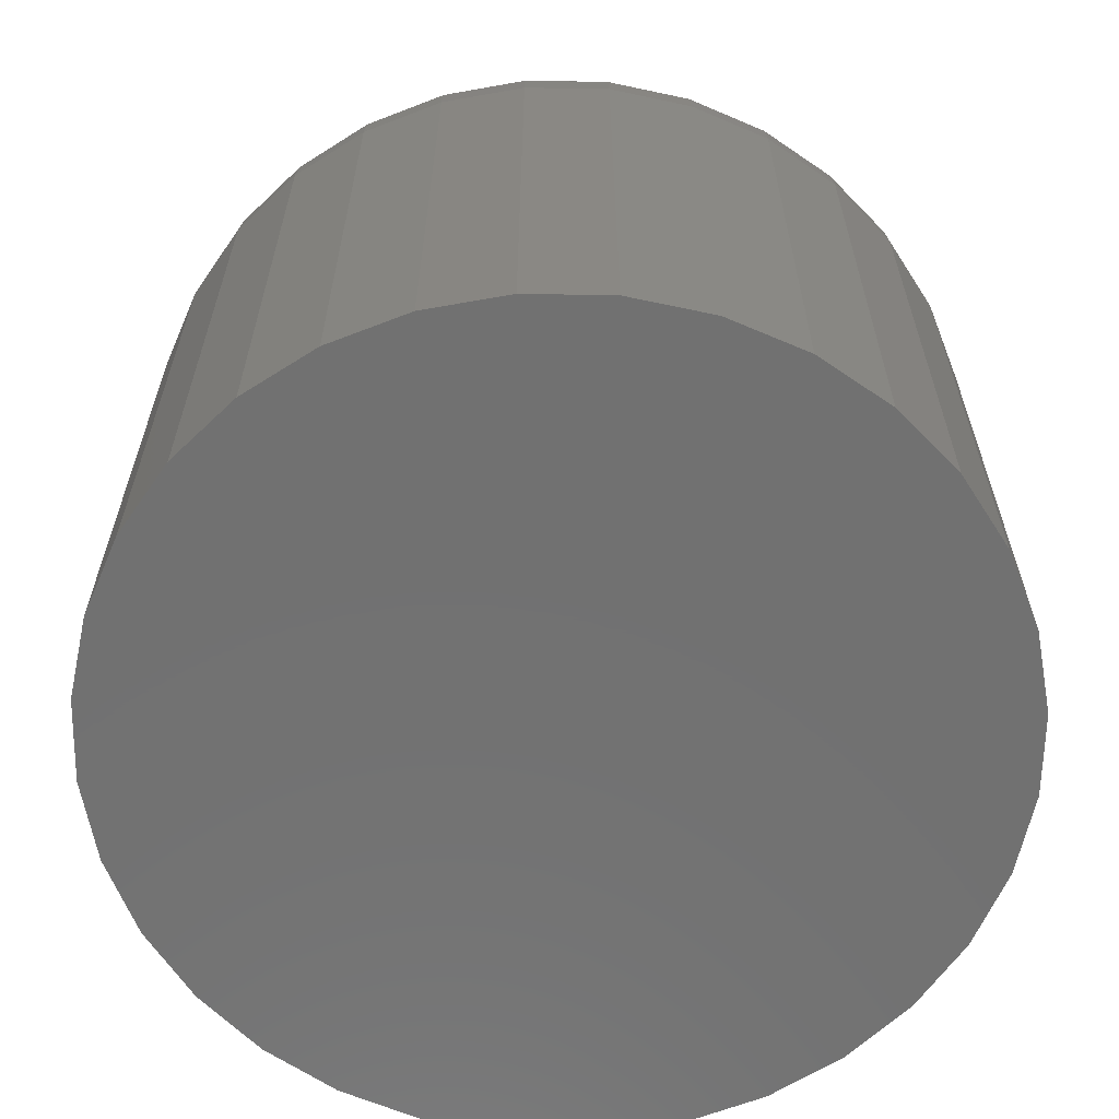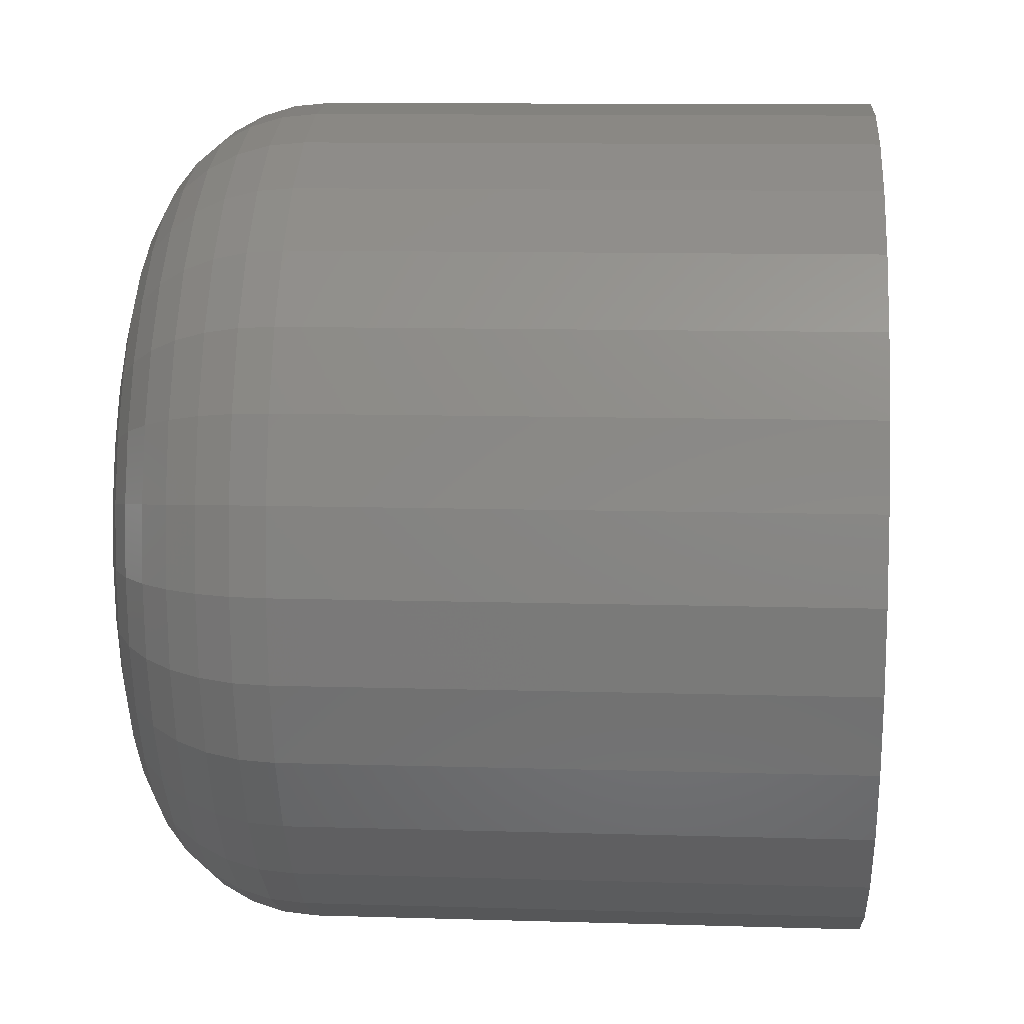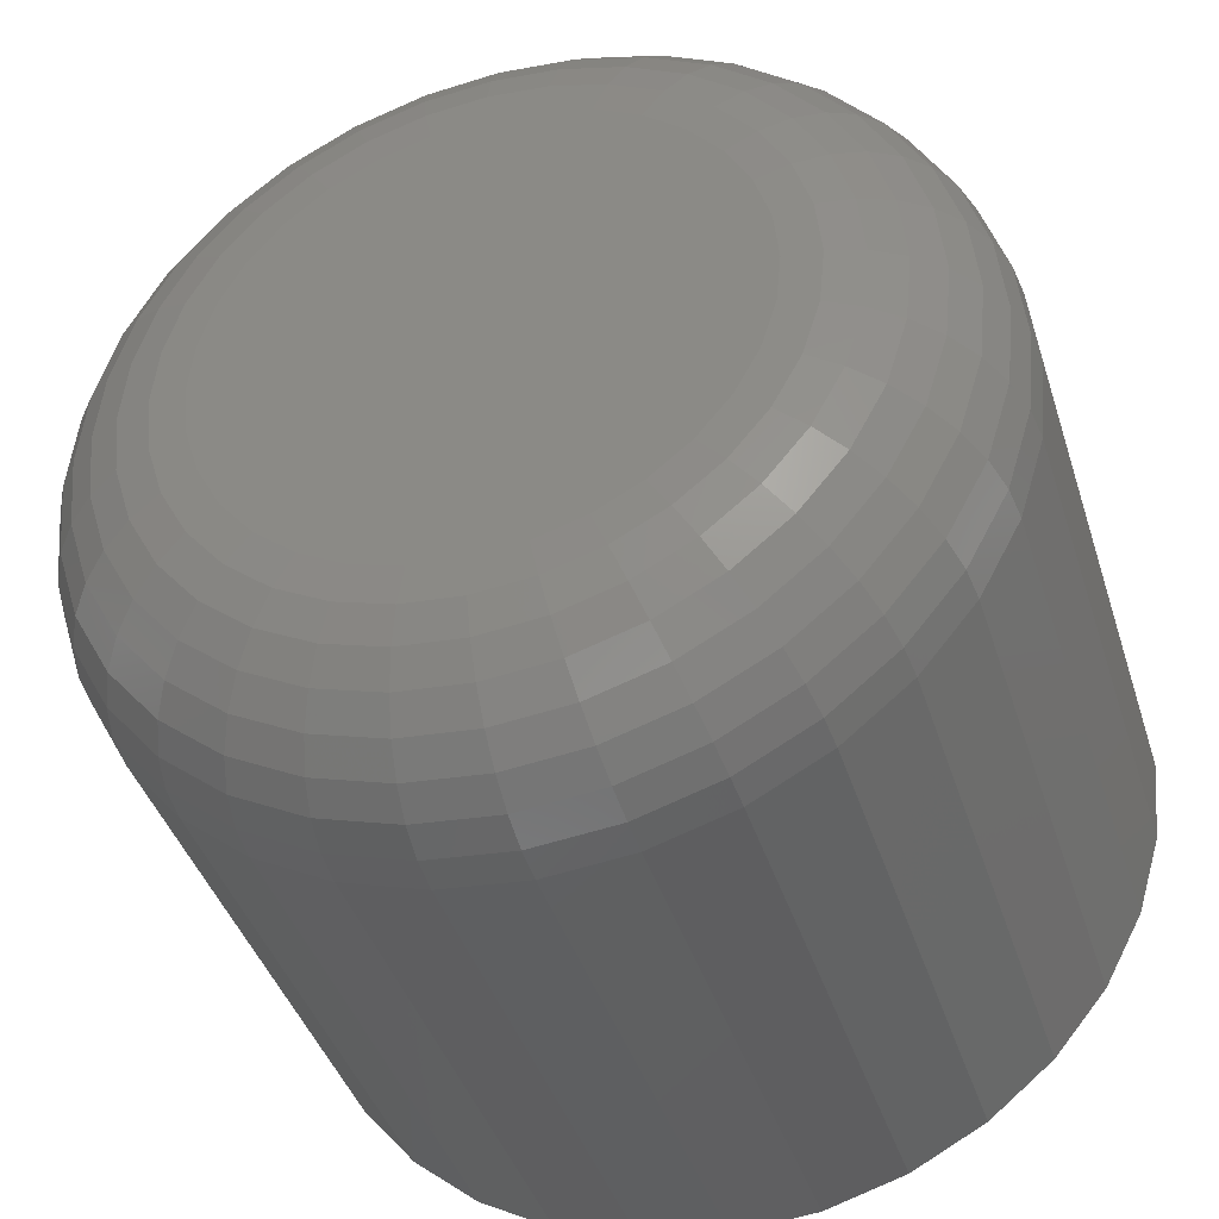
<metadata>
{"format":"stl","ext":"stl","renderer":"f3d","projection":"perspective","resolution":1024,"background":"white","views":[{"elev":-63.1,"azim":-6.6,"up":"+Z"},{"elev":10.9,"azim":94.3,"up":"+Y"},{"elev":-40.9,"azim":17.0,"up":"+Y"}]}
</metadata>
<code>
# stl→obj: 320 verts, 636 faces
v -0.04977 0.2535 0.75
v 0.05108 0.2535 0.75
v 0.0006579 0.2585 0.75
v -0.09825 0.2388 0.75
v 0.09957 0.2388 0.75
v 0.09957 -0.2388 0.75
v -0.04977 -0.2535 0.75
v 0.05108 -0.2535 0.75
v 0.0006579 -0.2585 0.75
v 0.1443 0.2149 0.75
v -0.1429 0.2149 0.75
v 0.1834 0.1828 0.75
v -0.1821 0.1828 0.75
v 0.2156 0.1436 0.75
v -0.2143 0.1436 0.75
v 0.2395 0.09891 0.75
v -0.2381 0.09891 0.75
v 0.2542 0.05043 0.75
v -0.2528 0.05043 0.75
v 0.2591 -7.95e-17 0.75
v -0.2578 1.546e-17 0.75
v 0.2542 -0.05043 0.75
v -0.2528 -0.05043 0.75
v 0.2395 -0.09891 0.75
v -0.2381 -0.09891 0.75
v 0.2156 -0.1436 0.75
v -0.2143 -0.1436 0.75
v 0.1834 -0.1828 0.75
v -0.1821 -0.1828 0.75
v 0.1443 -0.2149 0.75
v -0.1429 -0.2149 0.75
v -0.09825 -0.2388 0.75
v 0.4388 0 0
v 0.4388 -4.965e-16 0.5703
v 0.4304 -0.08548 0
v 0.4304 -0.08548 0.5703
v 0.4055 -0.1677 0
v 0.4055 -0.1677 0.5703
v 0.365 -0.2434 0
v 0.365 -0.2434 0.5703
v 0.3105 -0.3098 0
v 0.3105 -0.3098 0.5703
v 0.2441 -0.3643 0
v 0.2441 -0.3643 0.5703
v 0.1683 -0.4048 0
v 0.1683 -0.4048 0.5703
v 0.08614 -0.4297 0
v 0.08614 -0.4297 0.5703
v 0.0006579 -0.4382 0
v 0.0006579 -0.4382 0.5703
v -0.08482 -0.4297 0
v -0.08482 -0.4297 0.5703
v -0.167 -0.4048 0
v -0.167 -0.4048 0.5703
v -0.2428 -0.3643 0
v -0.2428 -0.3643 0.5703
v -0.3092 -0.3098 0
v -0.3092 -0.3098 0.5703
v -0.3637 -0.2434 0
v -0.3637 -0.2434 0.5703
v -0.4041 -0.1677 0
v -0.4041 -0.1677 0.5703
v -0.4291 -0.08548 0
v -0.4291 -0.08548 0.5703
v -0.4375 5.366e-17 0
v -0.4375 2.482e-16 0.5703
v -0.4291 0.08548 0
v -0.4291 0.08548 0.5703
v -0.4041 0.1677 0
v -0.4041 0.1677 0.5703
v -0.3637 0.2434 0
v -0.3637 0.2434 0.5703
v -0.3092 0.3098 0
v -0.3092 0.3098 0.5703
v -0.2428 0.3643 0
v -0.2428 0.3643 0.5703
v -0.167 0.4048 0
v -0.167 0.4048 0.5703
v -0.08482 0.4297 0
v -0.08482 0.4297 0.5703
v 0.0006579 0.4382 0
v 0.0006579 0.4382 0.5703
v 0.08614 0.4297 0
v 0.08614 0.4297 0.5703
v 0.1683 0.4048 0
v 0.1683 0.4048 0.5703
v 0.2441 0.3643 0
v 0.2441 0.3643 0.5703
v 0.3105 0.3098 0
v 0.3105 0.3098 0.5703
v 0.365 0.2434 0
v 0.365 0.2434 0.5703
v 0.4055 0.1677 0
v 0.4055 0.1677 0.5703
v 0.4304 0.08548 0
v 0.4304 0.08548 0.5703
v -0.2929 8.327e-17 0.7465
v -0.2872 0.05726 0.7465
v -0.3266 1.11e-16 0.7363
v -0.3203 0.06384 0.7363
v -0.3576 1.388e-16 0.7197
v -0.3508 0.0699 0.7197
v -0.3849 1.11e-16 0.6974
v -0.3775 0.07521 0.6974
v -0.4072 1.11e-16 0.6701
v -0.3994 0.07957 0.6701
v -0.4238 1.11e-16 0.6391
v -0.4157 0.08281 0.6391
v -0.434 1.11e-16 0.6054
v -0.4257 0.08481 0.6054
v 0.2885 0.05726 0.7465
v 0.2942 -5.274e-16 0.7465
v 0.3216 0.06384 0.7363
v 0.3279 -5.551e-16 0.7363
v 0.3521 0.0699 0.7197
v 0.359 -6.384e-16 0.7197
v 0.3788 0.07521 0.6974
v 0.3862 -6.106e-16 0.6974
v 0.4007 0.07957 0.6701
v 0.4085 -6.939e-16 0.6701
v 0.417 0.08281 0.6391
v 0.4251 -6.939e-16 0.6391
v 0.427 0.08481 0.6054
v 0.4354 -7.216e-16 0.6054
v 0.2718 0.1123 0.7465
v 0.303 0.1252 0.7363
v 0.3317 0.1371 0.7197
v 0.3568 0.1475 0.6974
v 0.3775 0.1561 0.6701
v 0.3928 0.1624 0.6391
v 0.4023 0.1664 0.6054
v 0.2447 0.1631 0.7465
v 0.2727 0.1818 0.7363
v 0.2986 0.1991 0.7197
v 0.3212 0.2142 0.6974
v 0.3398 0.2266 0.6701
v 0.3536 0.2358 0.6391
v 0.3621 0.2415 0.6054
v 0.2082 0.2076 0.7465
v 0.232 0.2314 0.7363
v 0.254 0.2534 0.7197
v 0.2733 0.2726 0.6974
v 0.2891 0.2884 0.6701
v 0.3008 0.3002 0.6391
v 0.308 0.3074 0.6054
v 0.1637 0.2441 0.7465
v 0.1825 0.2721 0.7363
v 0.1997 0.2979 0.7197
v 0.2148 0.3206 0.6974
v 0.2273 0.3391 0.6701
v 0.2365 0.3529 0.6391
v 0.2422 0.3614 0.6054
v 0.113 0.2712 0.7465
v 0.1259 0.3023 0.7363
v 0.1378 0.331 0.7197
v 0.1482 0.3562 0.6974
v 0.1567 0.3768 0.6701
v 0.1631 0.3922 0.6391
v 0.167 0.4016 0.6054
v 0.05792 0.2879 0.7465
v 0.0645 0.3209 0.7363
v 0.07056 0.3514 0.7197
v 0.07587 0.3781 0.6974
v 0.08023 0.4 0.6701
v 0.08347 0.4163 0.6391
v 0.08546 0.4264 0.6054
v 0.0006579 0.2935 0.7465
v 0.0006579 0.3272 0.7363
v 0.0006579 0.3583 0.7197
v 0.0006579 0.3855 0.6974
v 0.0006579 0.4079 0.6701
v 0.0006579 0.4245 0.6391
v 0.0006579 0.4347 0.6054
v -0.05661 0.2879 0.7465
v -0.06318 0.3209 0.7363
v -0.06924 0.3514 0.7197
v -0.07456 0.3781 0.6974
v -0.07891 0.4 0.6701
v -0.08215 0.4163 0.6391
v -0.08415 0.4264 0.6054
v -0.1117 0.2712 0.7465
v -0.1246 0.3023 0.7363
v -0.1365 0.331 0.7197
v -0.1469 0.3562 0.6974
v -0.1554 0.3768 0.6701
v -0.1618 0.3922 0.6391
v -0.1657 0.4016 0.6054
v -0.1624 0.2441 0.7465
v -0.1811 0.2721 0.7363
v -0.1984 0.2979 0.7197
v -0.2135 0.3206 0.6974
v -0.2259 0.3391 0.6701
v -0.2352 0.3529 0.6391
v -0.2409 0.3614 0.6054
v -0.2069 0.2076 0.7465
v -0.2307 0.2314 0.7363
v -0.2527 0.2534 0.7197
v -0.272 0.2726 0.6974
v -0.2878 0.2884 0.6701
v -0.2995 0.3002 0.6391
v -0.3067 0.3074 0.6054
v -0.2434 0.1631 0.7465
v -0.2714 0.1818 0.7363
v -0.2973 0.1991 0.7197
v -0.3199 0.2142 0.6974
v -0.3385 0.2266 0.6701
v -0.3523 0.2358 0.6391
v -0.3608 0.2415 0.6054
v -0.2705 0.1123 0.7465
v -0.3017 0.1252 0.7363
v -0.3304 0.1371 0.7197
v -0.3555 0.1475 0.6974
v -0.3762 0.1561 0.6701
v -0.3915 0.1624 0.6391
v -0.401 0.1664 0.6054
v 0.2885 -0.05726 0.7465
v 0.3216 -0.06384 0.7363
v 0.3521 -0.0699 0.7197
v 0.3788 -0.07521 0.6974
v 0.4007 -0.07957 0.6701
v 0.417 -0.08281 0.6391
v 0.427 -0.08481 0.6054
v -0.2872 -0.05726 0.7465
v -0.3203 -0.06384 0.7363
v -0.3508 -0.0699 0.7197
v -0.3775 -0.07521 0.6974
v -0.3994 -0.07957 0.6701
v -0.4157 -0.08281 0.6391
v -0.4257 -0.08481 0.6054
v -0.2705 -0.1123 0.7465
v -0.3017 -0.1252 0.7363
v -0.3304 -0.1371 0.7197
v -0.3555 -0.1475 0.6974
v -0.3762 -0.1561 0.6701
v -0.3915 -0.1624 0.6391
v -0.401 -0.1664 0.6054
v -0.2434 -0.1631 0.7465
v -0.2714 -0.1818 0.7363
v -0.2973 -0.1991 0.7197
v -0.3199 -0.2142 0.6974
v -0.3385 -0.2266 0.6701
v -0.3523 -0.2358 0.6391
v -0.3608 -0.2415 0.6054
v -0.2069 -0.2076 0.7465
v -0.2307 -0.2314 0.7363
v -0.2527 -0.2534 0.7197
v -0.272 -0.2726 0.6974
v -0.2878 -0.2884 0.6701
v -0.2995 -0.3002 0.6391
v -0.3067 -0.3074 0.6054
v -0.1624 -0.2441 0.7465
v -0.1811 -0.2721 0.7363
v -0.1984 -0.2979 0.7197
v -0.2135 -0.3206 0.6974
v -0.2259 -0.3391 0.6701
v -0.2352 -0.3529 0.6391
v -0.2409 -0.3614 0.6054
v -0.1117 -0.2712 0.7465
v -0.1246 -0.3023 0.7363
v -0.1365 -0.331 0.7197
v -0.1469 -0.3562 0.6974
v -0.1554 -0.3768 0.6701
v -0.1618 -0.3922 0.6391
v -0.1657 -0.4016 0.6054
v -0.05661 -0.2879 0.7465
v -0.06318 -0.3209 0.7363
v -0.06924 -0.3514 0.7197
v -0.07456 -0.3781 0.6974
v -0.07891 -0.4 0.6701
v -0.08215 -0.4163 0.6391
v -0.08415 -0.4264 0.6054
v 0.0006579 -0.2935 0.7465
v 0.0006579 -0.3272 0.7363
v 0.0006579 -0.3583 0.7197
v 0.0006579 -0.3855 0.6974
v 0.0006579 -0.4079 0.6701
v 0.0006579 -0.4245 0.6391
v 0.0006579 -0.4347 0.6054
v 0.05792 -0.2879 0.7465
v 0.0645 -0.3209 0.7363
v 0.07056 -0.3514 0.7197
v 0.07587 -0.3781 0.6974
v 0.08023 -0.4 0.6701
v 0.08347 -0.4163 0.6391
v 0.08546 -0.4264 0.6054
v 0.113 -0.2712 0.7465
v 0.1259 -0.3023 0.7363
v 0.1378 -0.331 0.7197
v 0.1482 -0.3562 0.6974
v 0.1567 -0.3768 0.6701
v 0.1631 -0.3922 0.6391
v 0.167 -0.4016 0.6054
v 0.1637 -0.2441 0.7465
v 0.1825 -0.2721 0.7363
v 0.1997 -0.2979 0.7197
v 0.2148 -0.3206 0.6974
v 0.2273 -0.3391 0.6701
v 0.2365 -0.3529 0.6391
v 0.2422 -0.3614 0.6054
v 0.2082 -0.2076 0.7465
v 0.232 -0.2314 0.7363
v 0.254 -0.2534 0.7197
v 0.2733 -0.2726 0.6974
v 0.2891 -0.2884 0.6701
v 0.3008 -0.3002 0.6391
v 0.308 -0.3074 0.6054
v 0.2447 -0.1631 0.7465
v 0.2727 -0.1818 0.7363
v 0.2986 -0.1991 0.7197
v 0.3212 -0.2142 0.6974
v 0.3398 -0.2266 0.6701
v 0.3536 -0.2358 0.6391
v 0.3621 -0.2415 0.6054
v 0.2718 -0.1123 0.7465
v 0.303 -0.1252 0.7363
v 0.3317 -0.1371 0.7197
v 0.3568 -0.1475 0.6974
v 0.3775 -0.1561 0.6701
v 0.3928 -0.1624 0.6391
v 0.4023 -0.1664 0.6054
f 1 2 3
f 2 1 4
f 2 4 5
f 6 7 8
f 8 7 9
f 5 4 10
f 10 4 11
f 10 11 12
f 12 11 13
f 12 13 14
f 14 13 15
f 14 15 16
f 16 15 17
f 16 17 18
f 18 17 19
f 18 19 20
f 20 19 21
f 20 21 22
f 22 21 23
f 22 23 24
f 24 23 25
f 24 25 26
f 26 25 27
f 26 27 28
f 28 27 29
f 28 29 30
f 30 29 31
f 30 31 6
f 6 31 32
f 6 32 7
f 33 34 35
f 35 34 36
f 35 36 37
f 37 36 38
f 37 38 39
f 39 38 40
f 39 40 41
f 41 40 42
f 41 42 43
f 43 42 44
f 43 44 45
f 45 44 46
f 45 46 47
f 47 46 48
f 47 48 49
f 49 48 50
f 49 50 51
f 51 50 52
f 51 52 53
f 53 52 54
f 53 54 55
f 55 54 56
f 55 56 57
f 57 56 58
f 57 58 59
f 59 58 60
f 59 60 61
f 61 60 62
f 61 62 63
f 63 62 64
f 63 64 65
f 65 64 66
f 65 66 67
f 67 66 68
f 67 68 69
f 69 68 70
f 69 70 71
f 71 70 72
f 71 72 73
f 73 72 74
f 73 74 75
f 75 74 76
f 75 76 77
f 77 76 78
f 77 78 79
f 79 78 80
f 79 80 81
f 81 80 82
f 81 82 83
f 83 82 84
f 83 84 85
f 85 84 86
f 85 86 87
f 87 86 88
f 87 88 89
f 89 88 90
f 89 90 91
f 91 90 92
f 91 92 93
f 93 92 94
f 93 94 95
f 95 94 96
f 95 96 33
f 33 96 34
f 21 19 97
f 97 19 98
f 97 98 99
f 99 98 100
f 99 100 101
f 101 100 102
f 101 102 103
f 103 102 104
f 103 104 105
f 105 104 106
f 105 106 107
f 107 106 108
f 107 108 109
f 109 108 110
f 109 110 66
f 66 110 68
f 18 20 111
f 111 20 112
f 111 112 113
f 113 112 114
f 113 114 115
f 115 114 116
f 115 116 117
f 117 116 118
f 117 118 119
f 119 118 120
f 119 120 121
f 121 120 122
f 121 122 123
f 123 122 124
f 123 124 96
f 96 124 34
f 16 18 125
f 125 18 111
f 125 111 126
f 126 111 113
f 126 113 127
f 127 113 115
f 127 115 128
f 128 115 117
f 128 117 129
f 129 117 119
f 129 119 130
f 130 119 121
f 130 121 131
f 131 121 123
f 131 123 94
f 94 123 96
f 14 16 132
f 132 16 125
f 132 125 133
f 133 125 126
f 133 126 134
f 134 126 127
f 134 127 135
f 135 127 128
f 135 128 136
f 136 128 129
f 136 129 137
f 137 129 130
f 137 130 138
f 138 130 131
f 138 131 92
f 92 131 94
f 12 14 139
f 139 14 132
f 139 132 140
f 140 132 133
f 140 133 141
f 141 133 134
f 141 134 142
f 142 134 135
f 142 135 143
f 143 135 136
f 143 136 144
f 144 136 137
f 144 137 145
f 145 137 138
f 145 138 90
f 90 138 92
f 10 12 146
f 146 12 139
f 146 139 147
f 147 139 140
f 147 140 148
f 148 140 141
f 148 141 149
f 149 141 142
f 149 142 150
f 150 142 143
f 150 143 151
f 151 143 144
f 151 144 152
f 152 144 145
f 152 145 88
f 88 145 90
f 5 10 153
f 153 10 146
f 153 146 154
f 154 146 147
f 154 147 155
f 155 147 148
f 155 148 156
f 156 148 149
f 156 149 157
f 157 149 150
f 157 150 158
f 158 150 151
f 158 151 159
f 159 151 152
f 159 152 86
f 86 152 88
f 2 5 160
f 160 5 153
f 160 153 161
f 161 153 154
f 161 154 162
f 162 154 155
f 162 155 163
f 163 155 156
f 163 156 164
f 164 156 157
f 164 157 165
f 165 157 158
f 165 158 166
f 166 158 159
f 166 159 84
f 84 159 86
f 3 2 167
f 167 2 160
f 167 160 168
f 168 160 161
f 168 161 169
f 169 161 162
f 169 162 170
f 170 162 163
f 170 163 171
f 171 163 164
f 171 164 172
f 172 164 165
f 172 165 173
f 173 165 166
f 173 166 82
f 82 166 84
f 1 3 174
f 174 3 167
f 174 167 175
f 175 167 168
f 175 168 176
f 176 168 169
f 176 169 177
f 177 169 170
f 177 170 178
f 178 170 171
f 178 171 179
f 179 171 172
f 179 172 180
f 180 172 173
f 180 173 80
f 80 173 82
f 4 1 181
f 181 1 174
f 181 174 182
f 182 174 175
f 182 175 183
f 183 175 176
f 183 176 184
f 184 176 177
f 184 177 185
f 185 177 178
f 185 178 186
f 186 178 179
f 186 179 187
f 187 179 180
f 187 180 78
f 78 180 80
f 11 4 188
f 188 4 181
f 188 181 189
f 189 181 182
f 189 182 190
f 190 182 183
f 190 183 191
f 191 183 184
f 191 184 192
f 192 184 185
f 192 185 193
f 193 185 186
f 193 186 194
f 194 186 187
f 194 187 76
f 76 187 78
f 13 11 195
f 195 11 188
f 195 188 196
f 196 188 189
f 196 189 197
f 197 189 190
f 197 190 198
f 198 190 191
f 198 191 199
f 199 191 192
f 199 192 200
f 200 192 193
f 200 193 201
f 201 193 194
f 201 194 74
f 74 194 76
f 15 13 202
f 202 13 195
f 202 195 203
f 203 195 196
f 203 196 204
f 204 196 197
f 204 197 205
f 205 197 198
f 205 198 206
f 206 198 199
f 206 199 207
f 207 199 200
f 207 200 208
f 208 200 201
f 208 201 72
f 72 201 74
f 17 15 209
f 209 15 202
f 209 202 210
f 210 202 203
f 210 203 211
f 211 203 204
f 211 204 212
f 212 204 205
f 212 205 213
f 213 205 206
f 213 206 214
f 214 206 207
f 214 207 215
f 215 207 208
f 215 208 70
f 70 208 72
f 19 17 98
f 98 17 209
f 98 209 100
f 100 209 210
f 100 210 102
f 102 210 211
f 102 211 104
f 104 211 212
f 104 212 106
f 106 212 213
f 106 213 108
f 108 213 214
f 108 214 110
f 110 214 215
f 110 215 68
f 68 215 70
f 20 22 112
f 112 22 216
f 112 216 114
f 114 216 217
f 114 217 116
f 116 217 218
f 116 218 118
f 118 218 219
f 118 219 120
f 120 219 220
f 120 220 122
f 122 220 221
f 122 221 124
f 124 221 222
f 124 222 34
f 34 222 36
f 23 21 223
f 223 21 97
f 223 97 224
f 224 97 99
f 224 99 225
f 225 99 101
f 225 101 226
f 226 101 103
f 226 103 227
f 227 103 105
f 227 105 228
f 228 105 107
f 228 107 229
f 229 107 109
f 229 109 64
f 64 109 66
f 25 23 230
f 230 23 223
f 230 223 231
f 231 223 224
f 231 224 232
f 232 224 225
f 232 225 233
f 233 225 226
f 233 226 234
f 234 226 227
f 234 227 235
f 235 227 228
f 235 228 236
f 236 228 229
f 236 229 62
f 62 229 64
f 27 25 237
f 237 25 230
f 237 230 238
f 238 230 231
f 238 231 239
f 239 231 232
f 239 232 240
f 240 232 233
f 240 233 241
f 241 233 234
f 241 234 242
f 242 234 235
f 242 235 243
f 243 235 236
f 243 236 60
f 60 236 62
f 29 27 244
f 244 27 237
f 244 237 245
f 245 237 238
f 245 238 246
f 246 238 239
f 246 239 247
f 247 239 240
f 247 240 248
f 248 240 241
f 248 241 249
f 249 241 242
f 249 242 250
f 250 242 243
f 250 243 58
f 58 243 60
f 31 29 251
f 251 29 244
f 251 244 252
f 252 244 245
f 252 245 253
f 253 245 246
f 253 246 254
f 254 246 247
f 254 247 255
f 255 247 248
f 255 248 256
f 256 248 249
f 256 249 257
f 257 249 250
f 257 250 56
f 56 250 58
f 32 31 258
f 258 31 251
f 258 251 259
f 259 251 252
f 259 252 260
f 260 252 253
f 260 253 261
f 261 253 254
f 261 254 262
f 262 254 255
f 262 255 263
f 263 255 256
f 263 256 264
f 264 256 257
f 264 257 54
f 54 257 56
f 7 32 265
f 265 32 258
f 265 258 266
f 266 258 259
f 266 259 267
f 267 259 260
f 267 260 268
f 268 260 261
f 268 261 269
f 269 261 262
f 269 262 270
f 270 262 263
f 270 263 271
f 271 263 264
f 271 264 52
f 52 264 54
f 9 7 272
f 272 7 265
f 272 265 273
f 273 265 266
f 273 266 274
f 274 266 267
f 274 267 275
f 275 267 268
f 275 268 276
f 276 268 269
f 276 269 277
f 277 269 270
f 277 270 278
f 278 270 271
f 278 271 50
f 50 271 52
f 8 9 279
f 279 9 272
f 279 272 280
f 280 272 273
f 280 273 281
f 281 273 274
f 281 274 282
f 282 274 275
f 282 275 283
f 283 275 276
f 283 276 284
f 284 276 277
f 284 277 285
f 285 277 278
f 285 278 48
f 48 278 50
f 6 8 286
f 286 8 279
f 286 279 287
f 287 279 280
f 287 280 288
f 288 280 281
f 288 281 289
f 289 281 282
f 289 282 290
f 290 282 283
f 290 283 291
f 291 283 284
f 291 284 292
f 292 284 285
f 292 285 46
f 46 285 48
f 30 6 293
f 293 6 286
f 293 286 294
f 294 286 287
f 294 287 295
f 295 287 288
f 295 288 296
f 296 288 289
f 296 289 297
f 297 289 290
f 297 290 298
f 298 290 291
f 298 291 299
f 299 291 292
f 299 292 44
f 44 292 46
f 28 30 300
f 300 30 293
f 300 293 301
f 301 293 294
f 301 294 302
f 302 294 295
f 302 295 303
f 303 295 296
f 303 296 304
f 304 296 297
f 304 297 305
f 305 297 298
f 305 298 306
f 306 298 299
f 306 299 42
f 42 299 44
f 26 28 307
f 307 28 300
f 307 300 308
f 308 300 301
f 308 301 309
f 309 301 302
f 309 302 310
f 310 302 303
f 310 303 311
f 311 303 304
f 311 304 312
f 312 304 305
f 312 305 313
f 313 305 306
f 313 306 40
f 40 306 42
f 24 26 314
f 314 26 307
f 314 307 315
f 315 307 308
f 315 308 316
f 316 308 309
f 316 309 317
f 317 309 310
f 317 310 318
f 318 310 311
f 318 311 319
f 319 311 312
f 319 312 320
f 320 312 313
f 320 313 38
f 38 313 40
f 22 24 216
f 216 24 314
f 216 314 217
f 217 314 315
f 217 315 218
f 218 315 316
f 218 316 219
f 219 316 317
f 219 317 220
f 220 317 318
f 220 318 221
f 221 318 319
f 221 319 222
f 222 319 320
f 222 320 36
f 36 320 38
f 81 83 79
f 49 51 47
f 47 51 53
f 47 53 45
f 45 53 55
f 45 55 43
f 43 55 57
f 43 57 41
f 41 57 59
f 41 59 39
f 39 59 61
f 39 61 37
f 37 61 63
f 37 63 35
f 35 63 65
f 35 65 33
f 33 65 67
f 33 67 95
f 95 67 69
f 95 69 93
f 93 69 71
f 93 71 91
f 91 71 73
f 91 73 89
f 89 73 75
f 89 75 87
f 87 75 77
f 87 77 85
f 85 77 79
f 85 79 83

</code>
